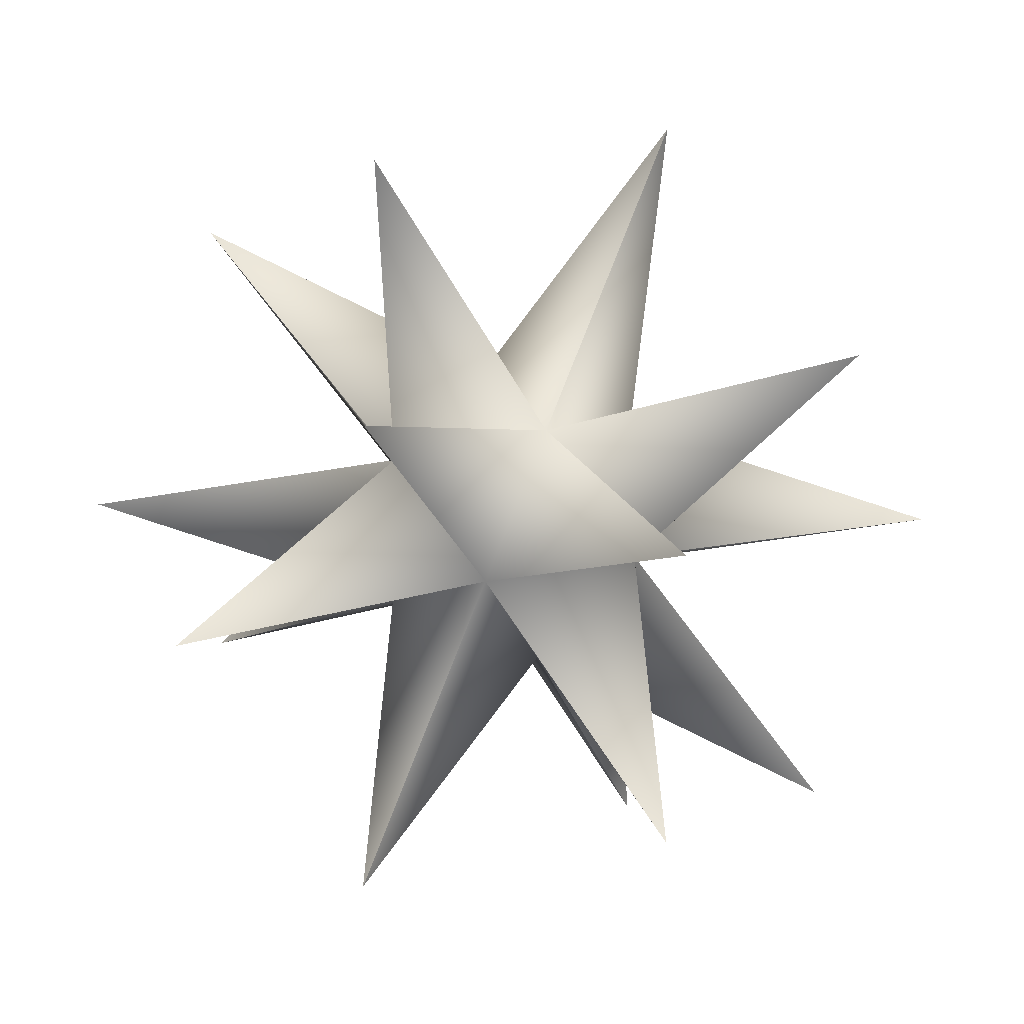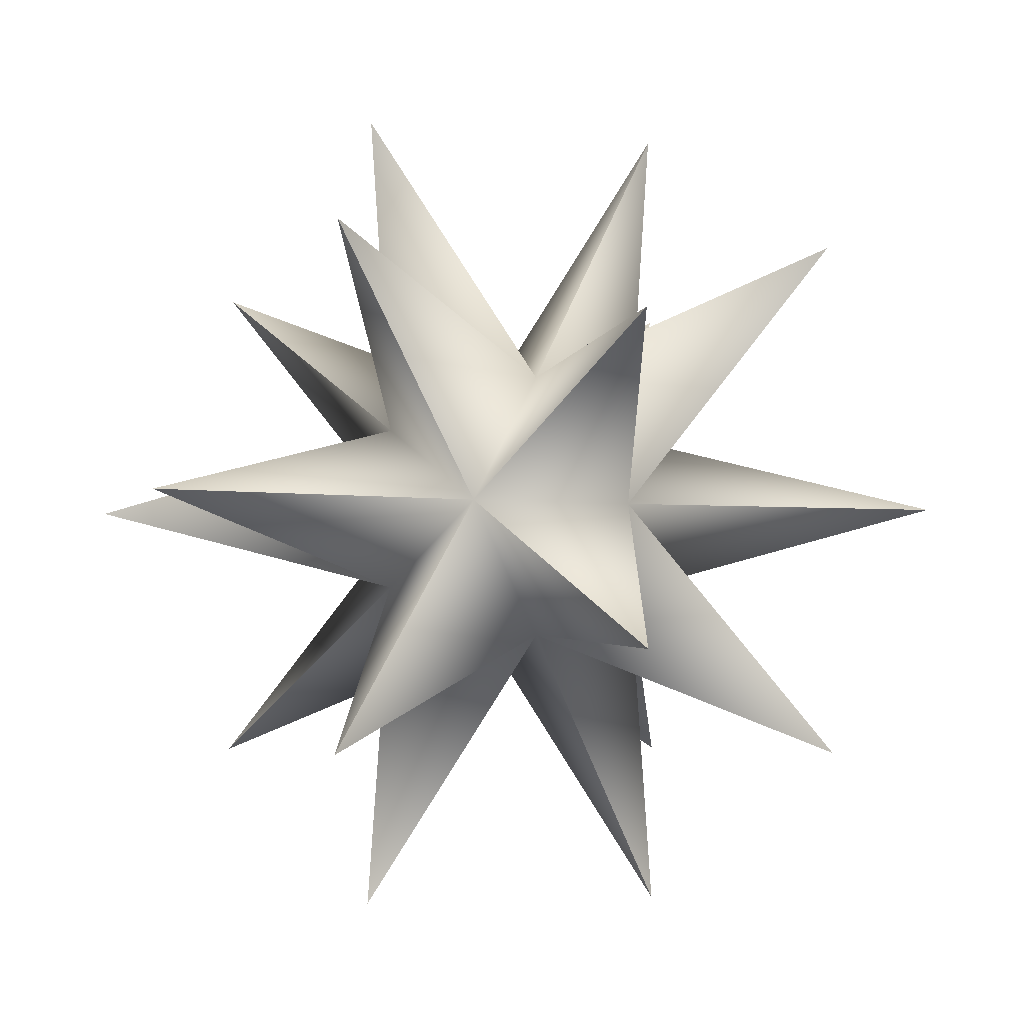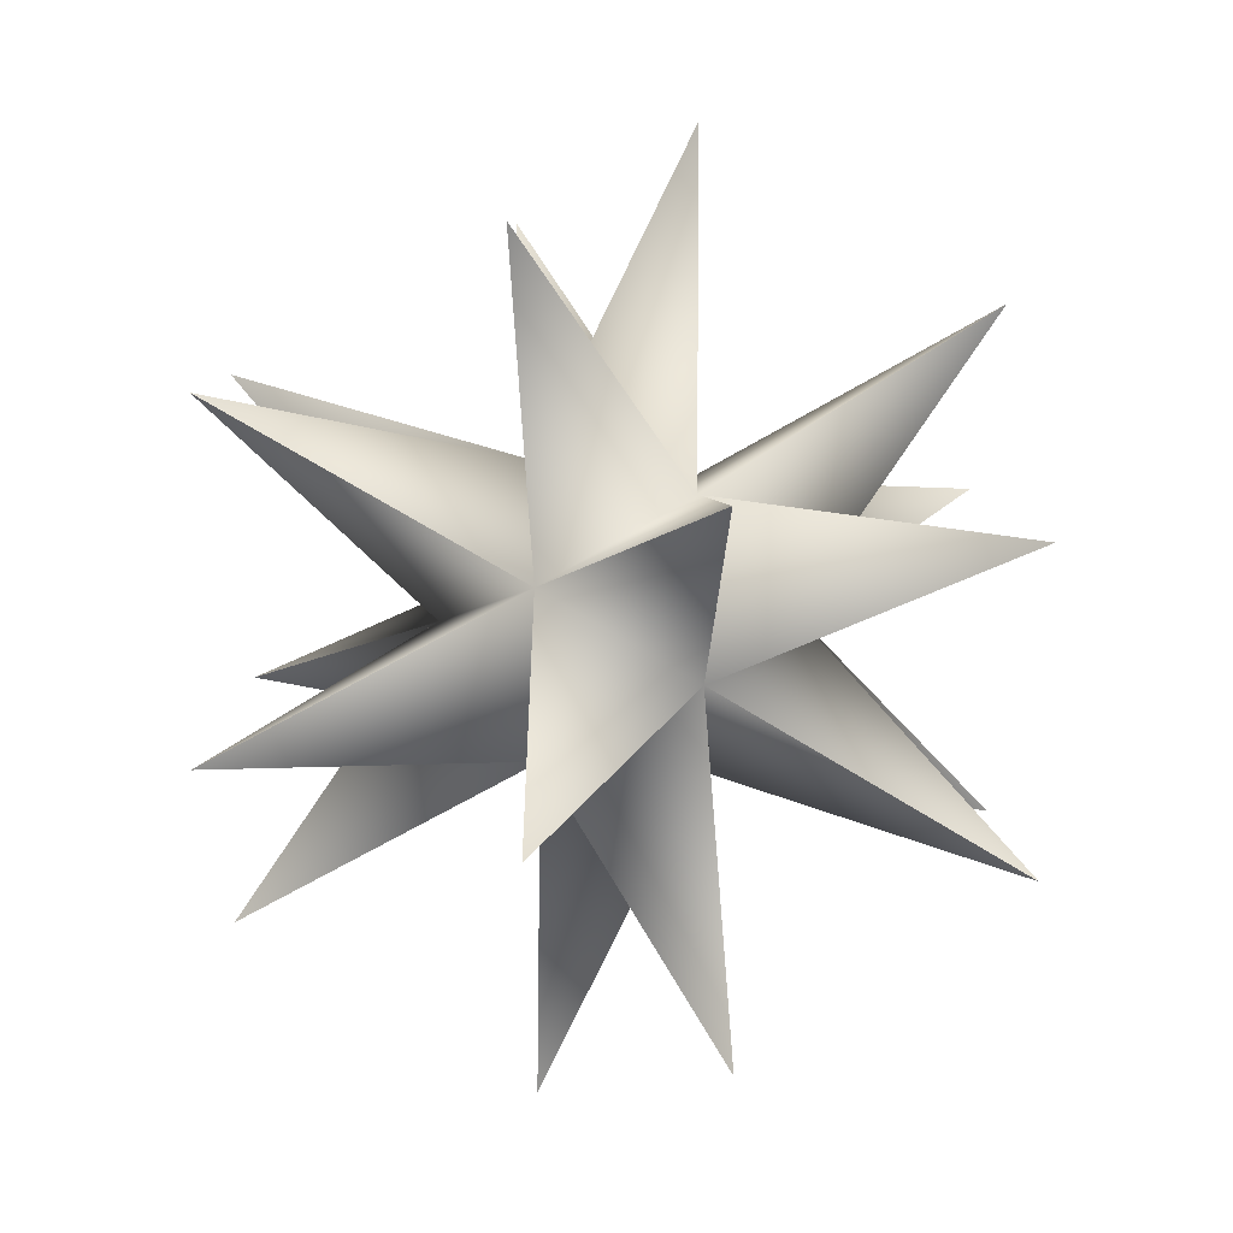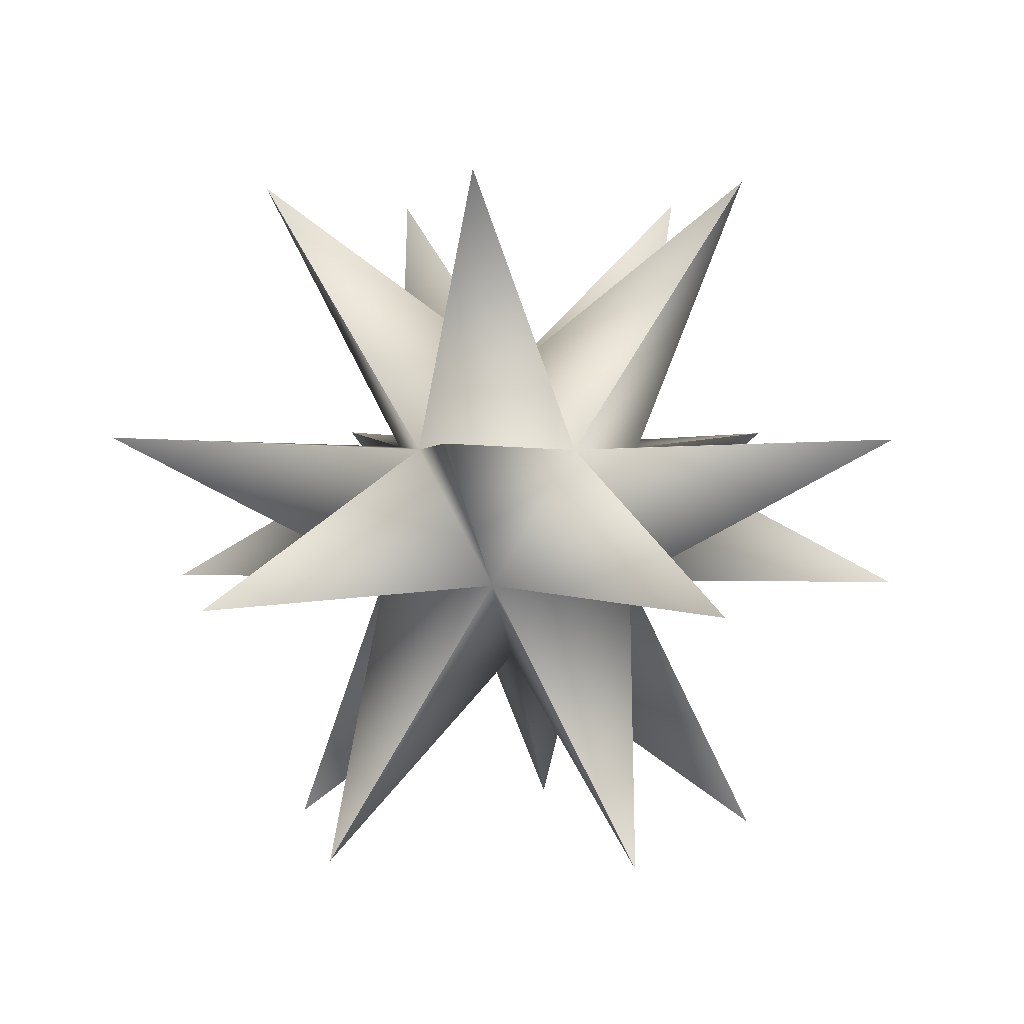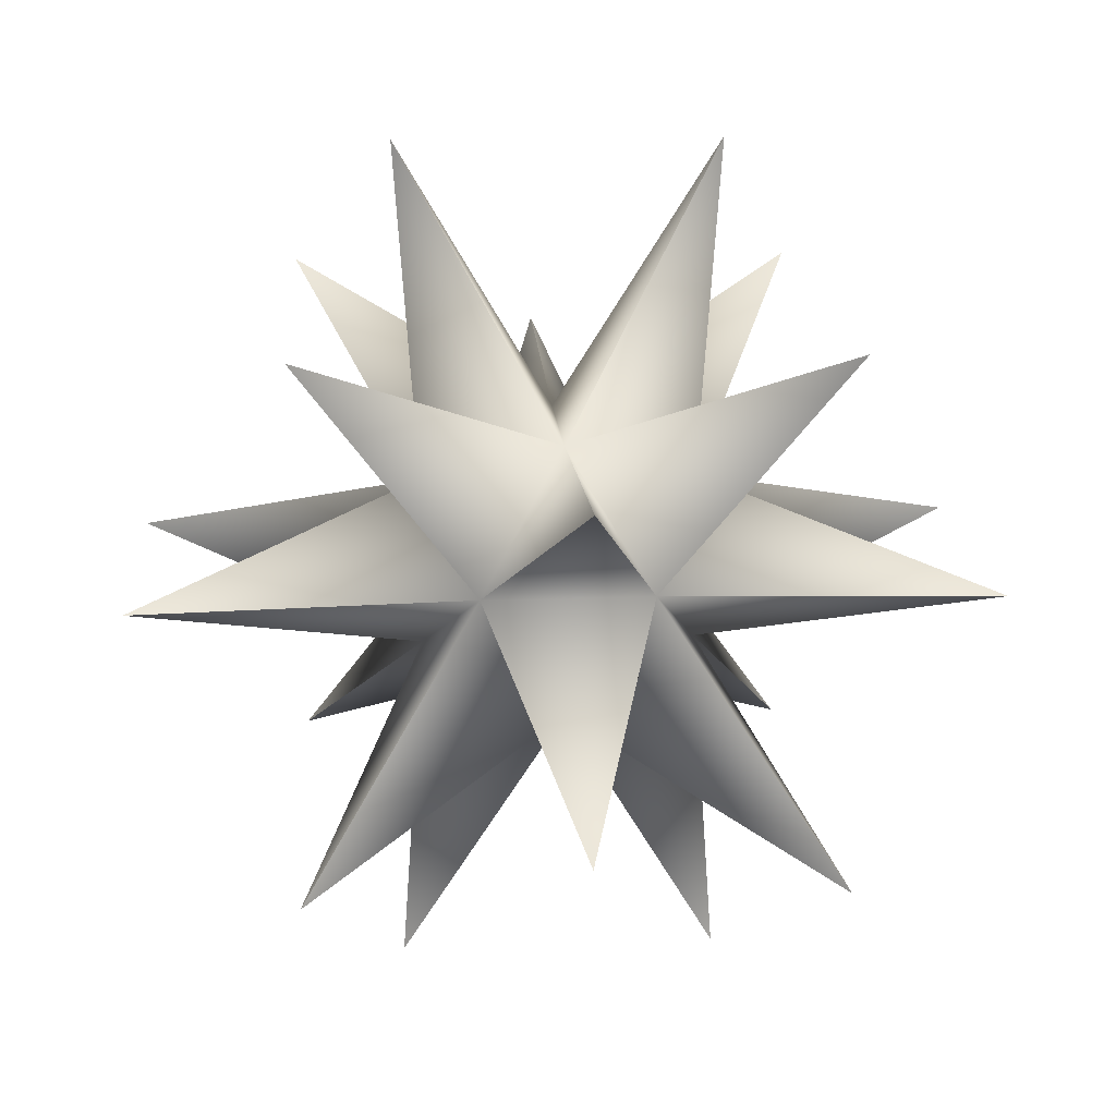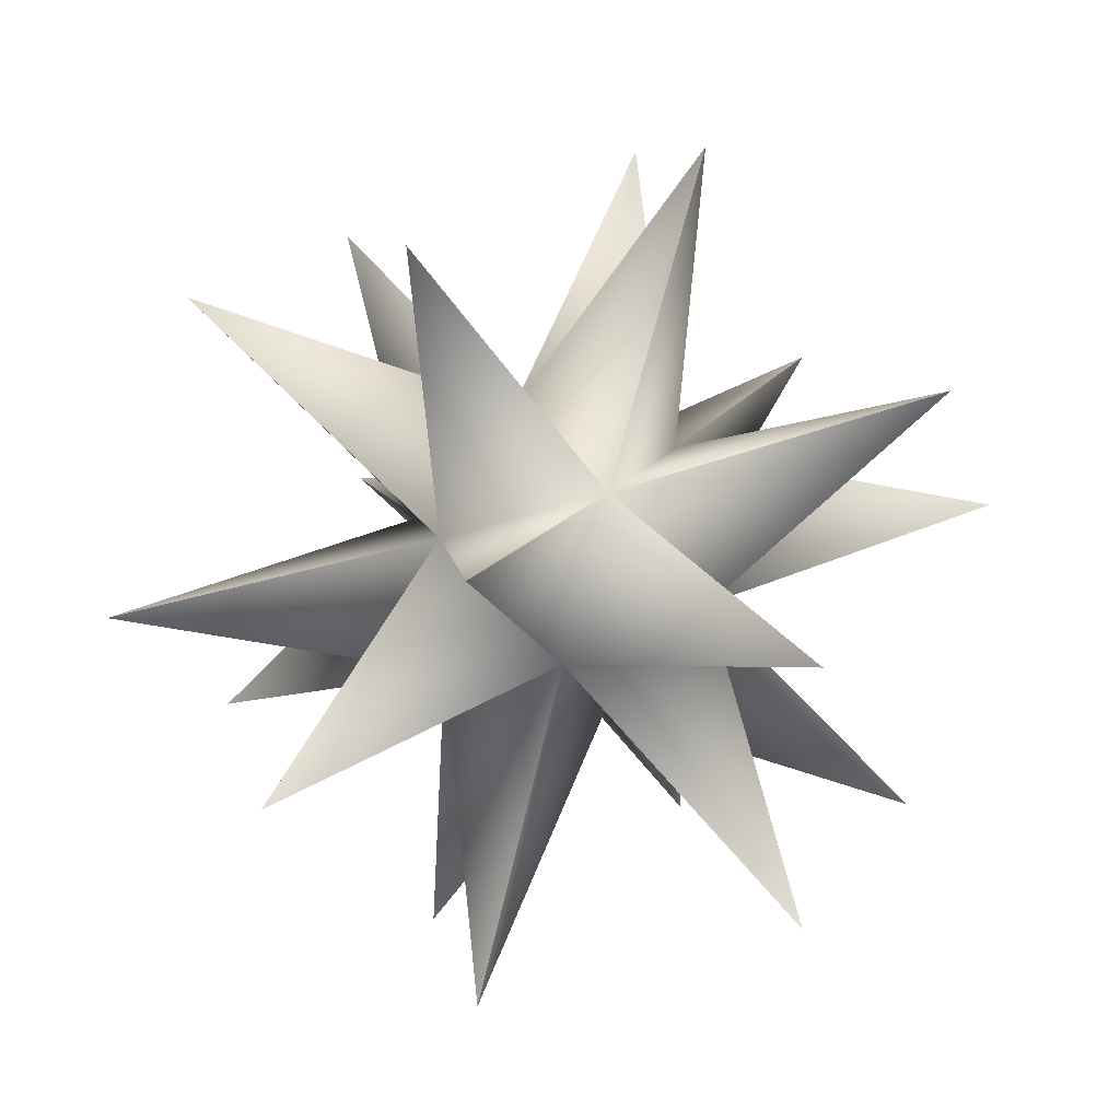
<metadata>
{"format":"obj","ext":"obj","renderer":"f3d","projection":"perspective","resolution":1024,"background":"white","views":[{"elev":-32.7,"azim":-129.3,"up":"+Y"},{"elev":-4.7,"azim":-165.8,"up":"+Y"},{"elev":61.3,"azim":-91.8,"up":"+Y"},{"elev":2.6,"azim":62.3,"up":"+Z"},{"elev":16.4,"azim":-152.5,"up":"+Y"},{"elev":38.2,"azim":-0.9,"up":"+Y"}]}
</metadata>
<code>
g
v 24.17 0 72.08
v 37.08 26.94 120
v 7.467 22.98 72.08
v 0 0 87.02
v 60 43.59 74.16
v 19.55 14.2 47.92
v -7.467 22.98 47.92
v 22.92 70.53 45.84
v 14.16 43.59 -4e-06
v 0 0 32.98
v -14.16 43.59 120
v -19.55 14.2 72.08
v -22.92 70.53 74.16
v -24.17 0 47.92
v -60 43.59 45.84
v -37.08 26.94 8e-06
v -45.84 0 120
v -19.55 -14.2 72.08
v -74.16 0 74.16
v -7.467 -22.98 47.92
v -60 -43.59 45.84
v -37.08 -26.94 8e-06
v -14.16 -43.59 120
v 7.467 -22.98 72.08
v -22.92 -70.53 74.16
v 19.55 -14.2 47.92
v 22.92 -70.53 45.84
v 14.16 -43.59 -4e-06
v 37.08 -26.94 120
v 60 -43.59 74.16
v 74.16 0 45.84
v 45.84 0 0
f 1 2 2
f 3 2 2
f 4 2 2
f 2 2 2
f 3 5 5
f 1 5 5
f 6 5 5
f 5 5 5
f 7 8 8
f 3 8 8
f 6 8 8
f 8 8 8
f 6 9 9
f 10 9 9
f 7 9 9
f 9 9 9
f 3 11 11
f 12 11 11
f 4 11 11
f 11 11 11
f 12 13 13
f 3 13 13
f 7 13 13
f 13 13 13
f 14 15 15
f 12 15 15
f 7 15 15
f 15 15 15
f 7 16 16
f 10 16 16
f 14 16 16
f 16 16 16
f 12 17 17
f 18 17 17
f 4 17 17
f 17 17 17
f 18 19 19
f 12 19 19
f 14 19 19
f 19 19 19
f 20 21 21
f 18 21 21
f 14 21 21
f 21 21 21
f 14 22 22
f 10 22 22
f 20 22 22
f 22 22 22
f 18 23 23
f 24 23 23
f 4 23 23
f 23 23 23
f 24 25 25
f 18 25 25
f 20 25 25
f 25 25 25
f 26 27 27
f 24 27 27
f 20 27 27
f 27 27 27
f 20 28 28
f 10 28 28
f 26 28 28
f 28 28 28
f 24 29 29
f 1 29 29
f 4 29 29
f 29 29 29
f 1 30 30
f 24 30 30
f 26 30 30
f 30 30 30
f 6 31 31
f 1 31 31
f 26 31 31
f 31 31 31
f 26 32 32
f 10 32 32
f 6 32 32
f 32 32 32
f 1 2 4
f 3 2 1
f 4 2 3
f 3 5 6
f 1 5 3
f 6 5 1
f 7 8 6
f 3 8 7
f 6 8 3
f 6 9 7
f 10 9 6
f 7 9 10
f 3 11 4
f 12 11 3
f 4 11 12
f 12 13 7
f 3 13 12
f 7 13 3
f 14 15 7
f 12 15 14
f 7 15 12
f 7 16 14
f 10 16 7
f 14 16 10
f 12 17 4
f 18 17 12
f 4 17 18
f 18 19 14
f 12 19 18
f 14 19 12
f 20 21 14
f 18 21 20
f 14 21 18
f 14 22 20
f 10 22 14
f 20 22 10
f 18 23 4
f 24 23 18
f 4 23 24
f 24 25 20
f 18 25 24
f 20 25 18
f 26 27 20
f 24 27 26
f 20 27 24
f 20 28 26
f 10 28 20
f 26 28 10
f 24 29 4
f 1 29 24
f 4 29 1
f 1 30 26
f 24 30 1
f 26 30 24
f 6 31 26
f 1 31 6
f 26 31 1
f 26 32 6
f 10 32 26
f 6 32 10

</code>
